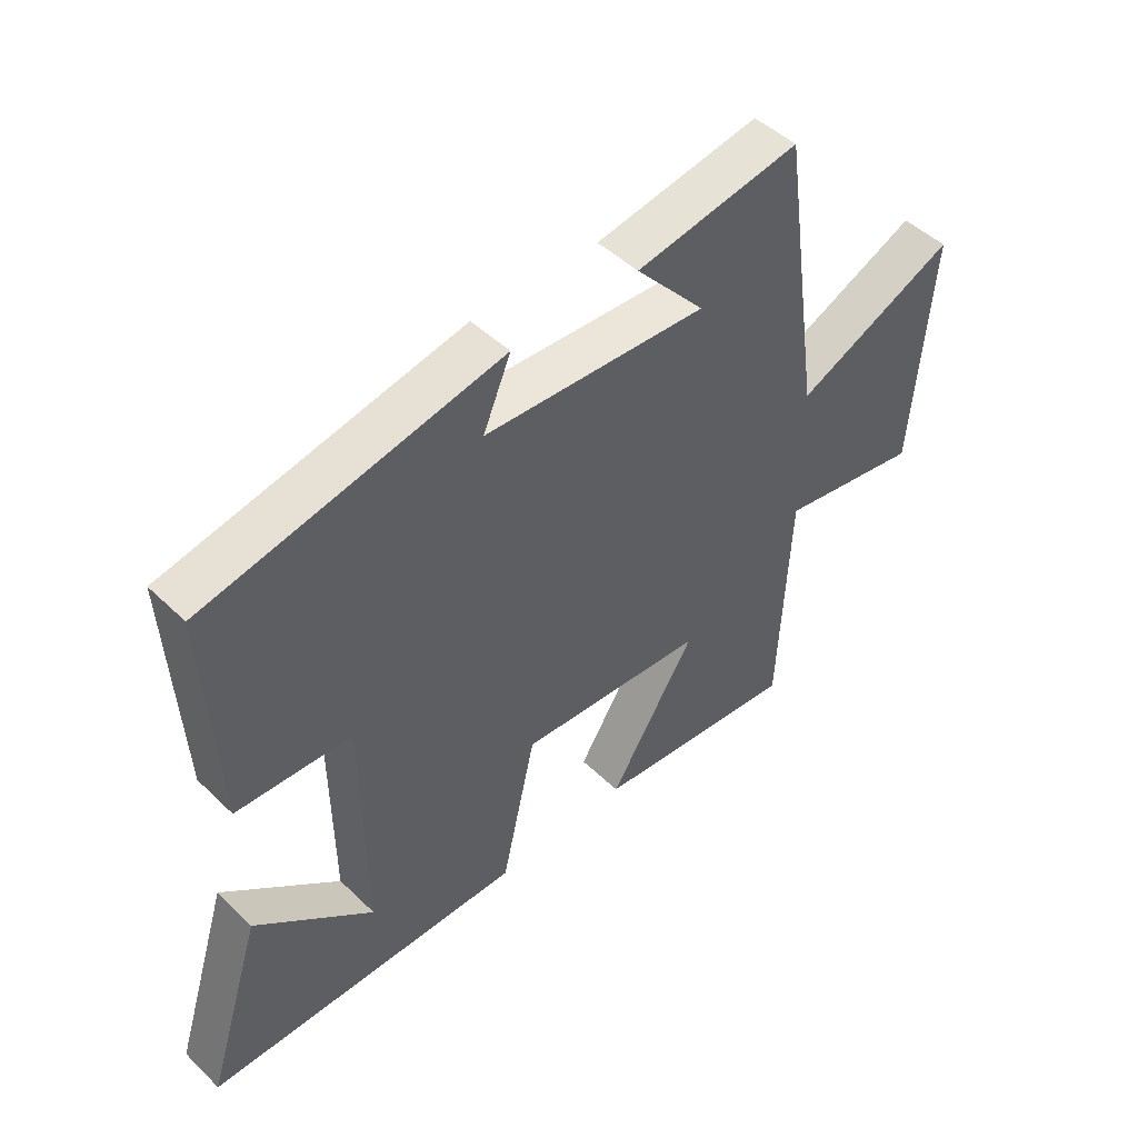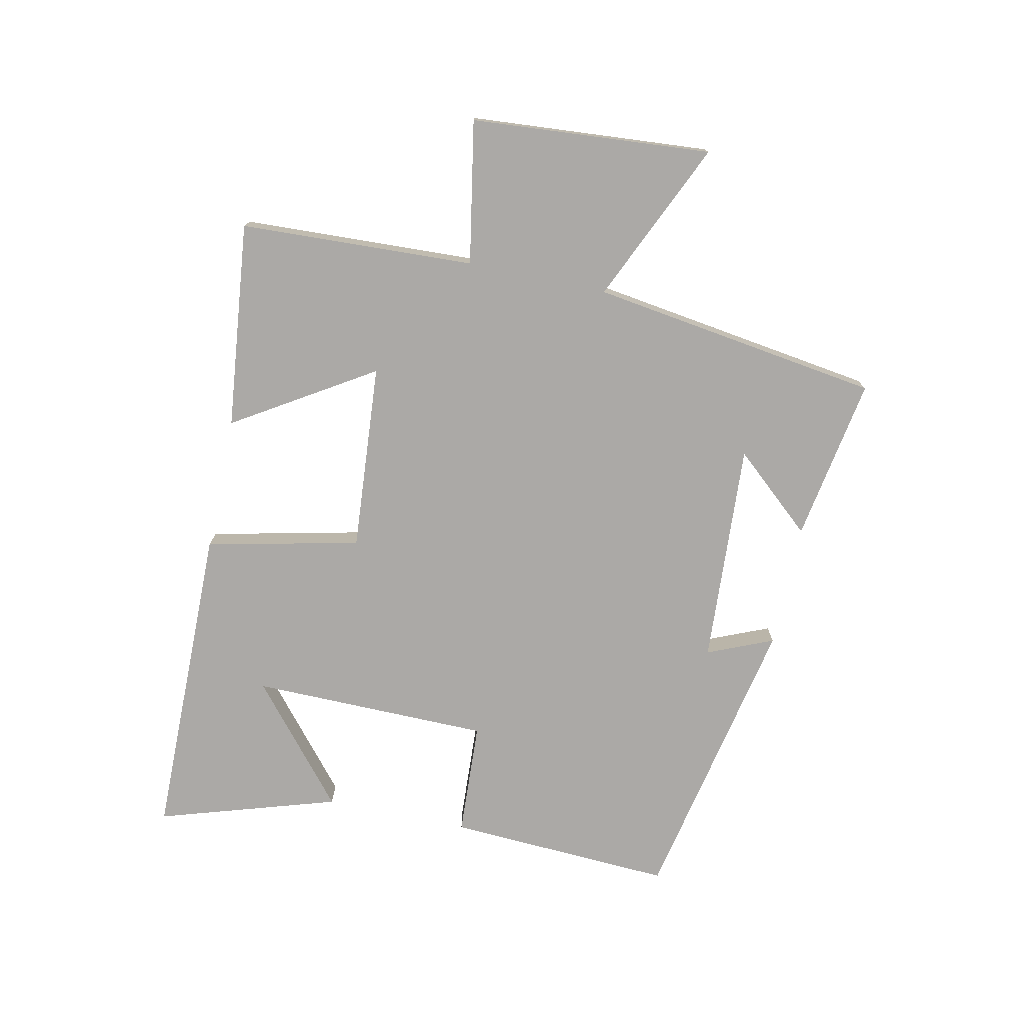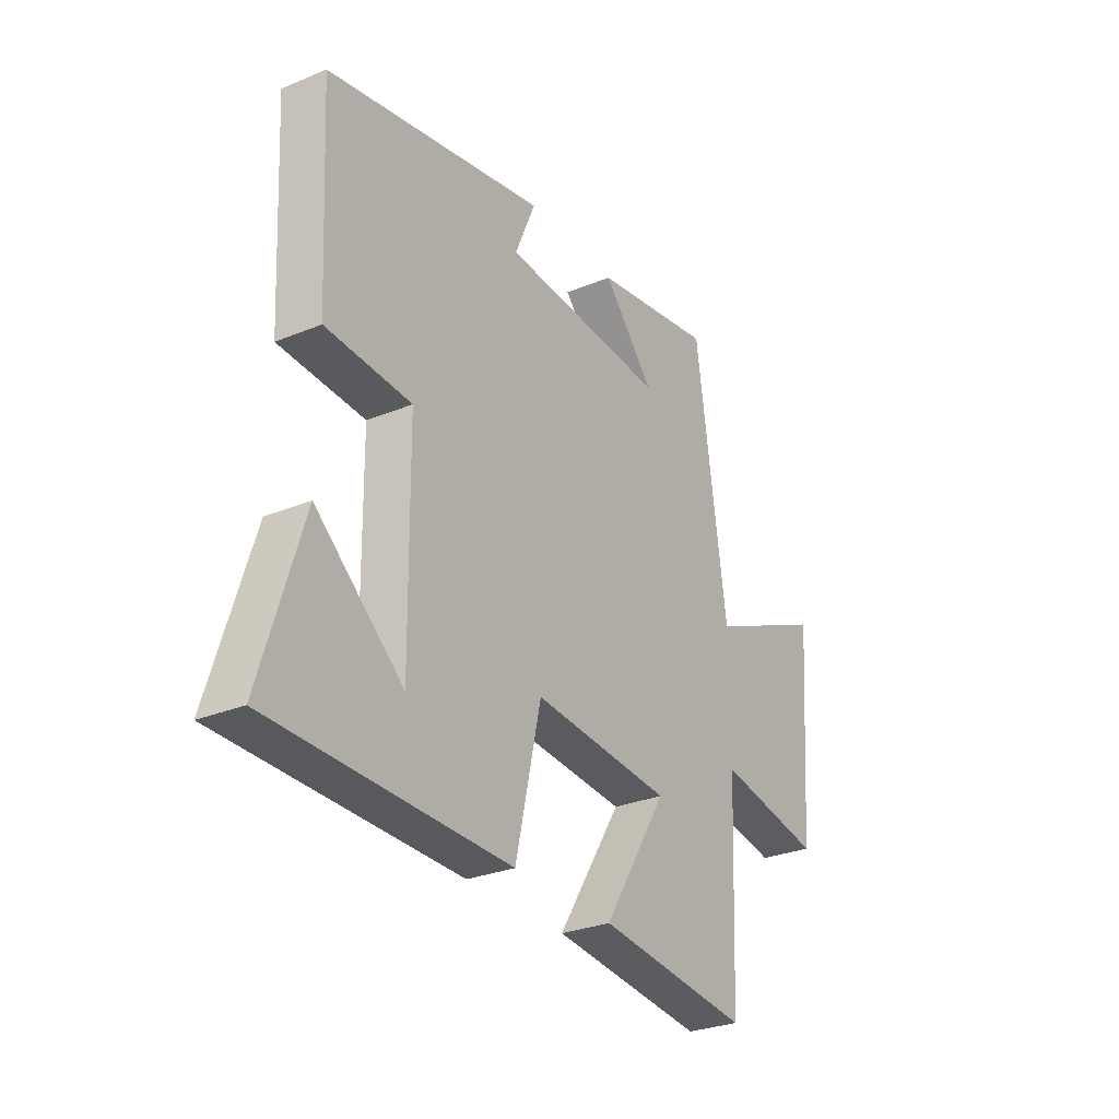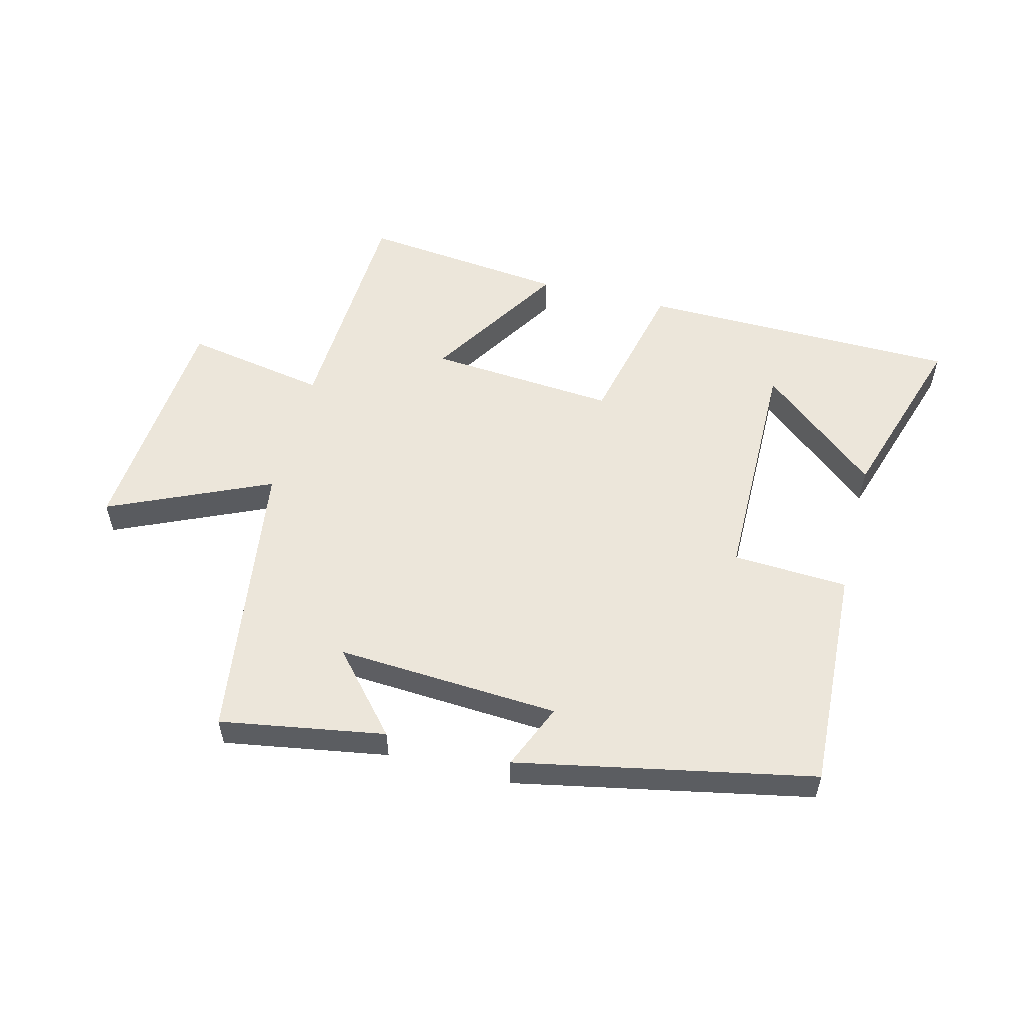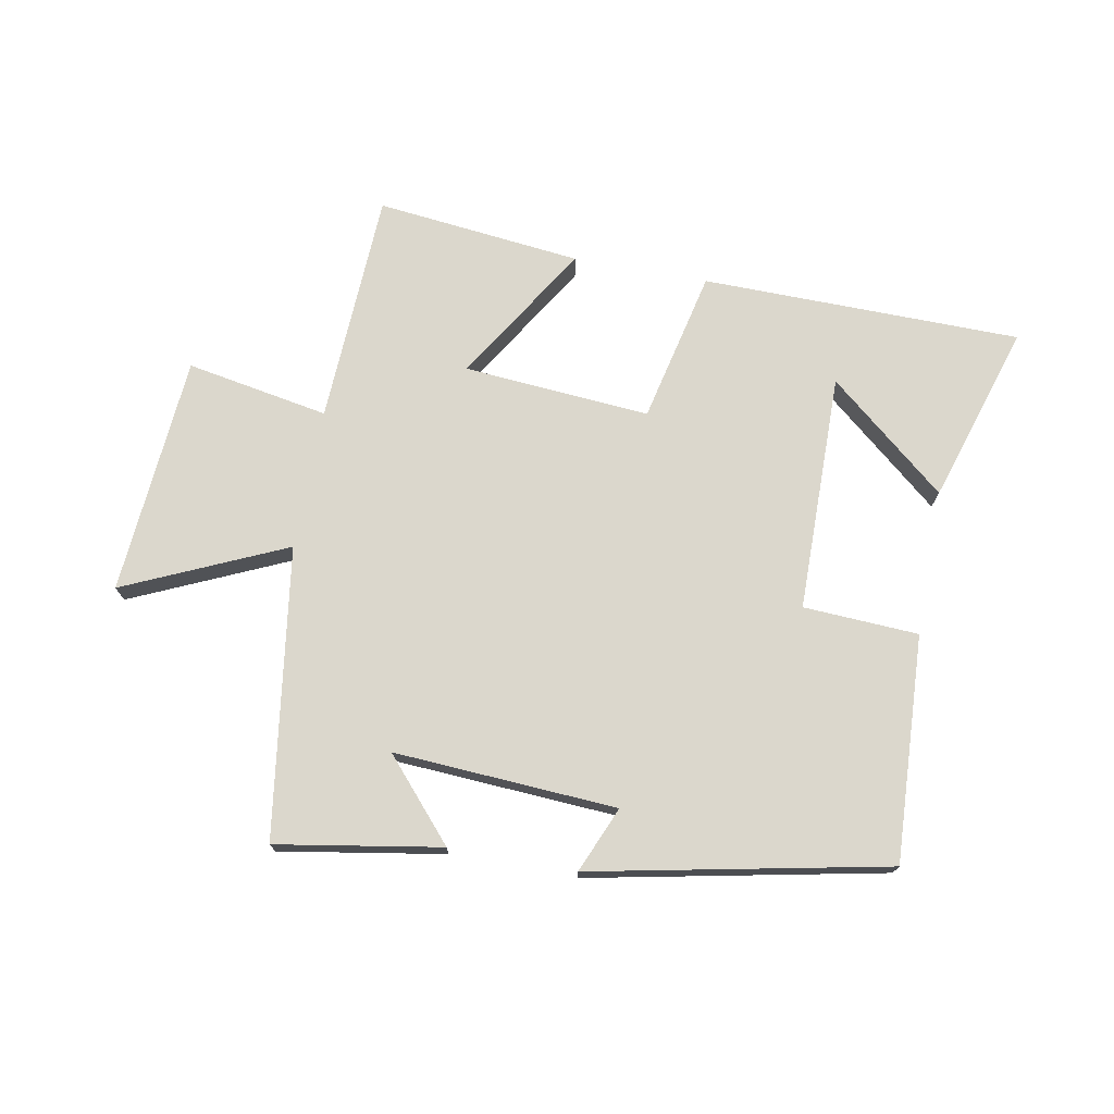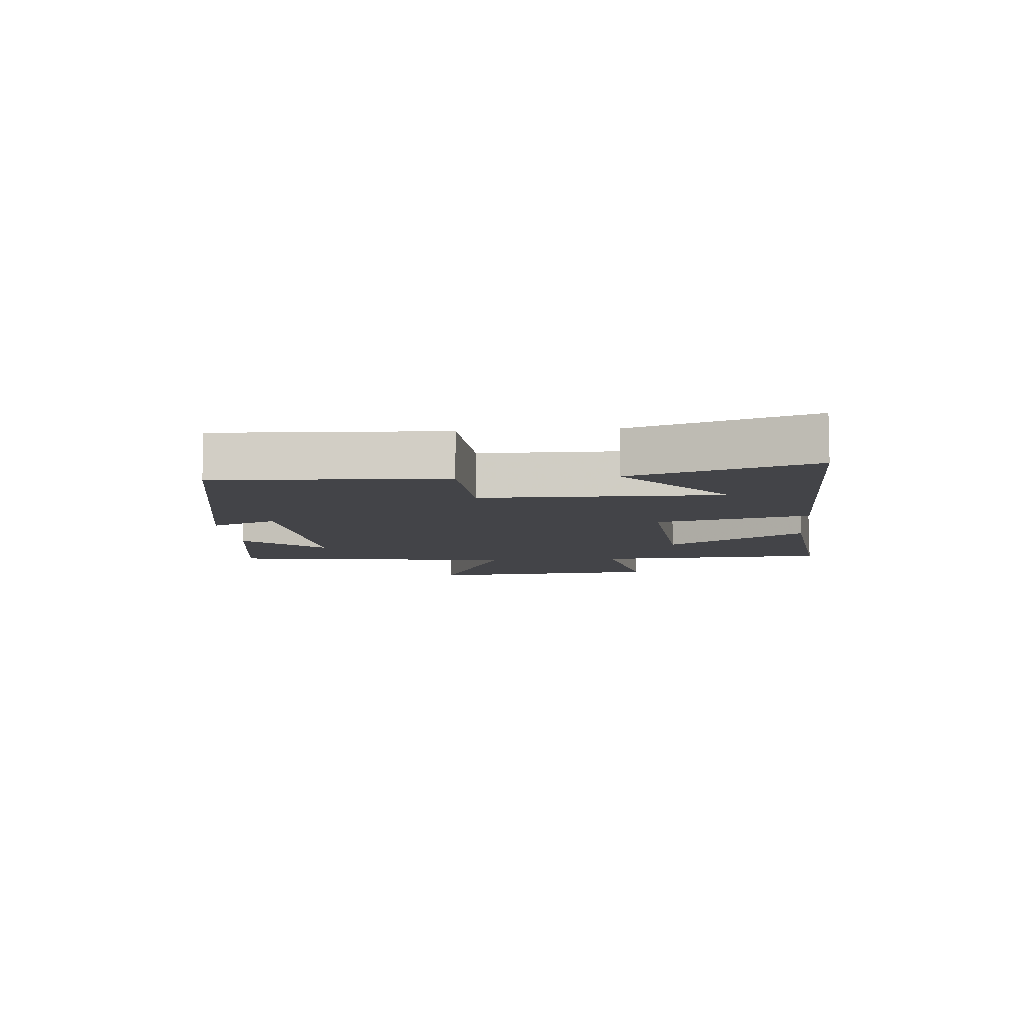
<metadata>
{"format":"obj","ext":"obj","renderer":"f3d","projection":"perspective","resolution":1024,"background":"white","views":[{"elev":47.9,"azim":137.0,"up":"+Z"},{"elev":-75.6,"azim":-102.0,"up":"+Y"},{"elev":-28.7,"azim":121.7,"up":"+Z"},{"elev":54.4,"azim":14.4,"up":"+Y"},{"elev":73.3,"azim":10.5,"up":"+Y"},{"elev":-8.2,"azim":95.0,"up":"+Y"}]}
</metadata>
<code>
v -0.483 0.07 -0.537
v -0.5 0.07 -0.156
v -0.732 0.07 -0.198
v -0.762 0.07 0.192
v -0.5 0.07 0.074
v -0.432 0.07 0.545
v -0.165 0.07 0.5
v -0.278 0.07 0.371
v 0.084 0.07 0.393
v 0.039 0.07 0.5
v 0.519 0.07 0.403
v 0.5 0.07 0.035
v 0.313 0.07 0.025
v 0.309 0.07 -0.363
v 0.5 0.07 -0.203
v 0.591 0.07 -0.494
v 0.072 0.07 -0.5
v 0.016 0.07 -0.251
v -0.288 0.07 -0.275
v -0.148 0.07 -0.5
v -0.483 0 -0.537
v -0.5 0 -0.156
v -0.732 0 -0.198
v -0.762 0 0.192
v -0.5 0 0.074
v -0.432 0 0.545
v -0.165 0 0.5
v -0.278 0 0.371
v 0.084 0 0.393
v 0.039 0 0.5
v 0.519 0 0.403
v 0.5 0 0.035
v 0.313 0 0.025
v 0.309 0 -0.363
v 0.5 0 -0.203
v 0.591 0 -0.494
v 0.072 0 -0.5
v 0.016 0 -0.251
v -0.288 0 -0.275
v -0.148 0 -0.5
f 19 20 1 2
f 18 19 2
f 16 17 18
f 14 15 16
f 14 16 18
f 13 14 18
f 10 11 12 13
f 9 10 13
f 8 9 13 18
f 6 7 8
f 5 6 8 18
f 2 3 4 5
f 2 5 18
f 22 21 40 39
f 22 39 38
f 38 37 36
f 36 35 34
f 38 36 34
f 38 34 33
f 33 32 31 30
f 33 30 29
f 38 33 29 28
f 28 27 26
f 38 28 26 25
f 25 24 23 22
f 38 25 22
f 1 21 22 2
f 2 22 23 3
f 3 23 24 4
f 4 24 25 5
f 5 25 26 6
f 6 26 27 7
f 7 27 28 8
f 8 28 29 9
f 9 29 30 10
f 10 30 31 11
f 11 31 32 12
f 12 32 33 13
f 13 33 34 14
f 14 34 35 15
f 15 35 36 16
f 16 36 37 17
f 17 37 38 18
f 18 38 39 19
f 19 39 40 20
f 20 40 21 1

</code>
